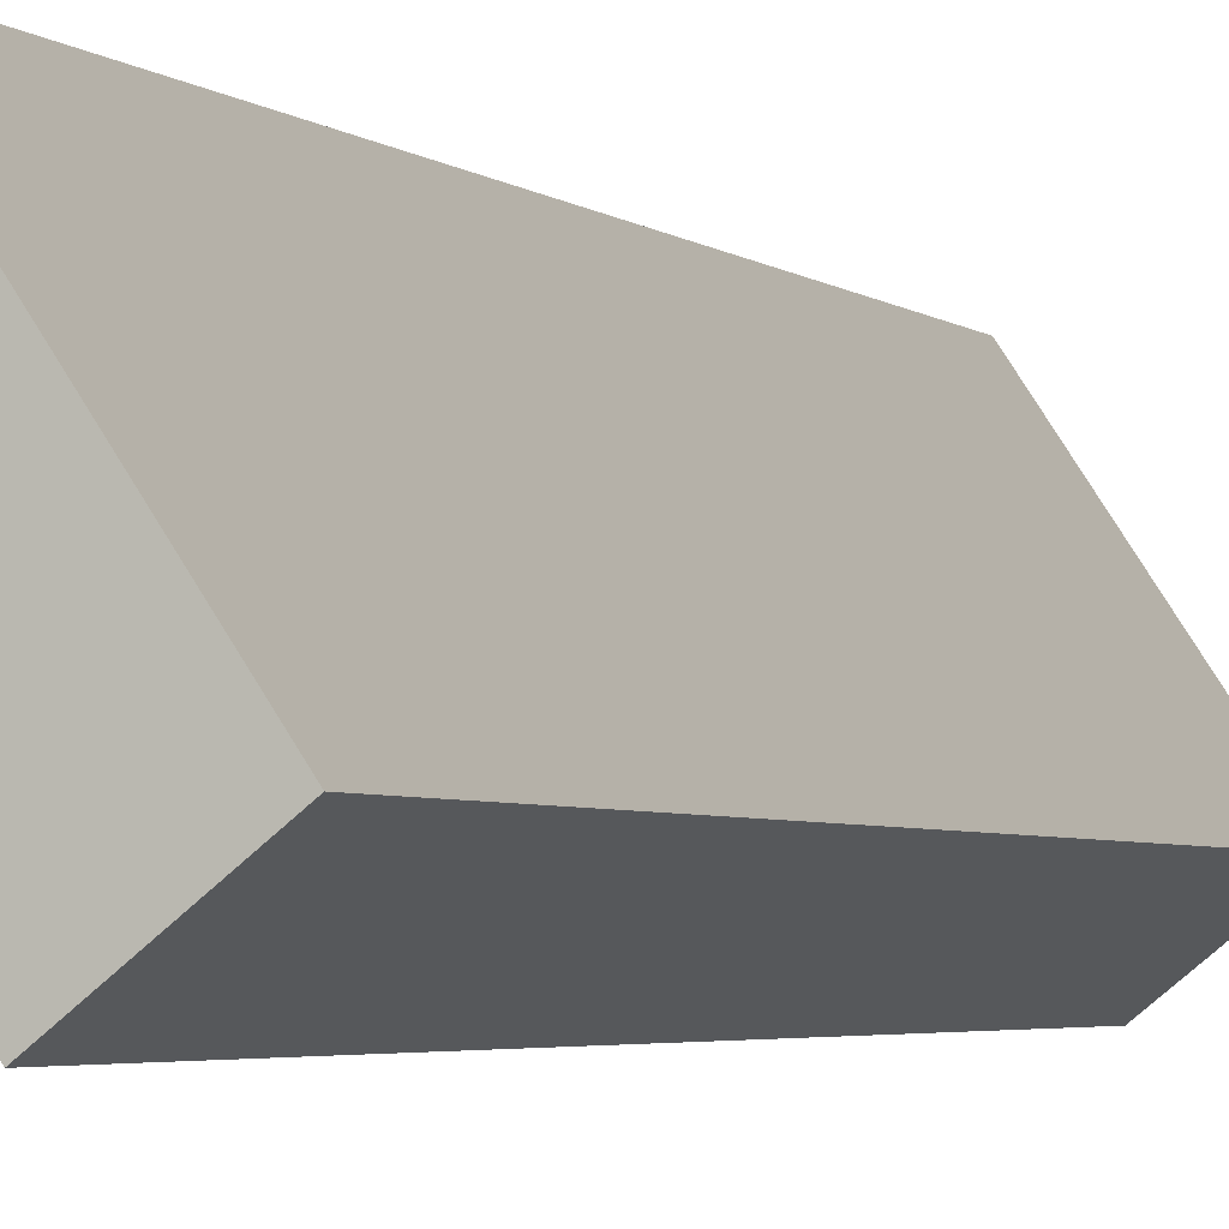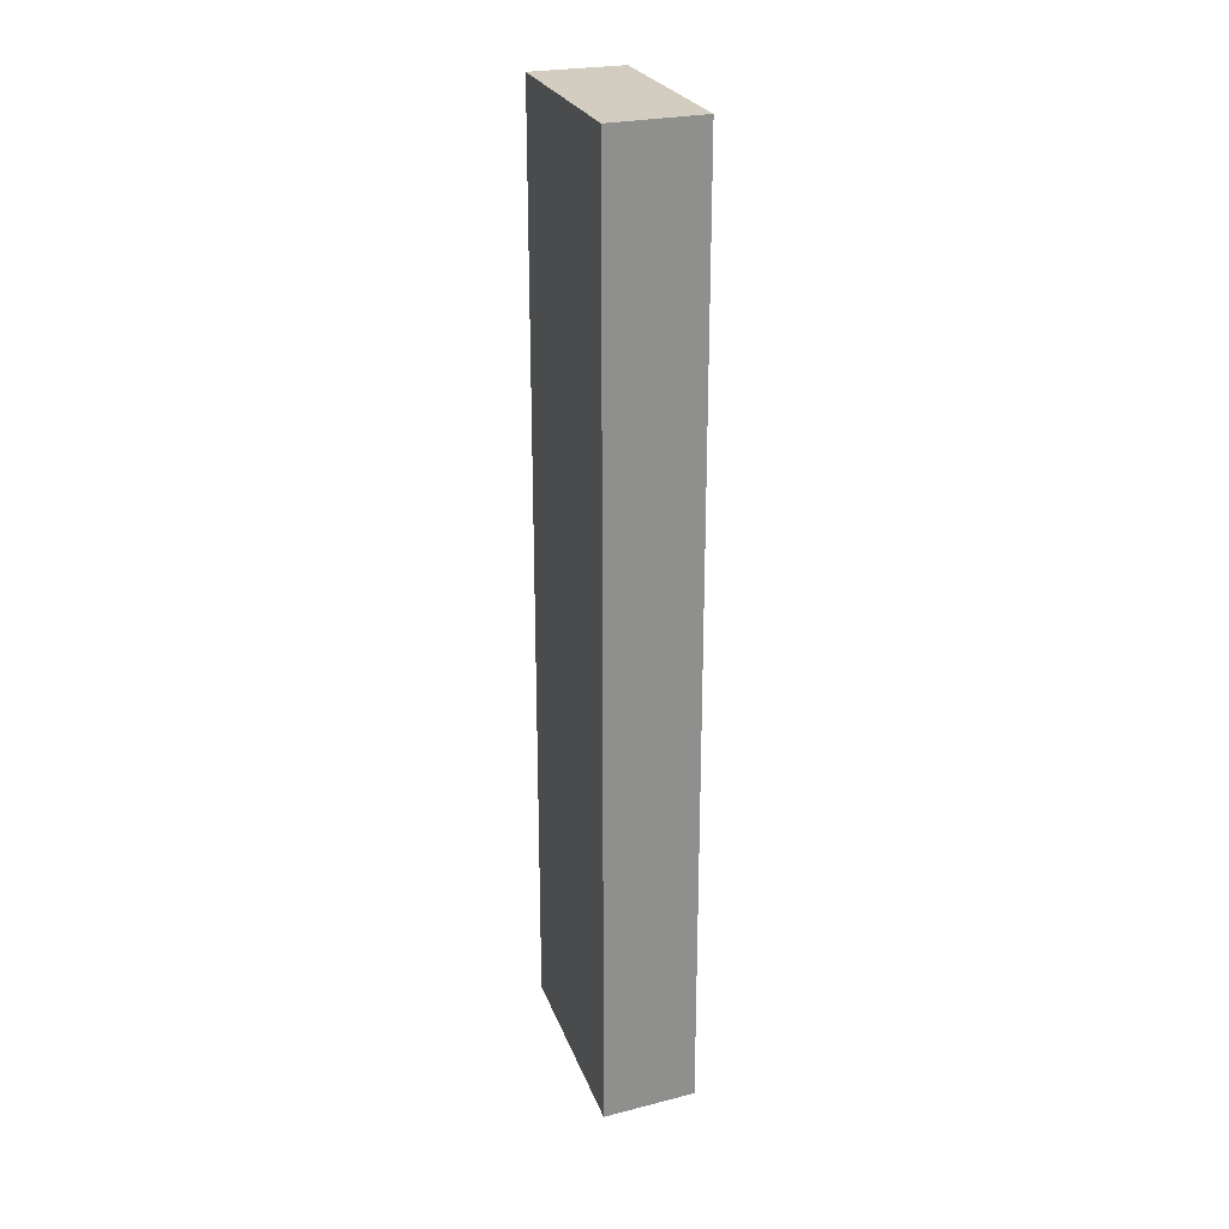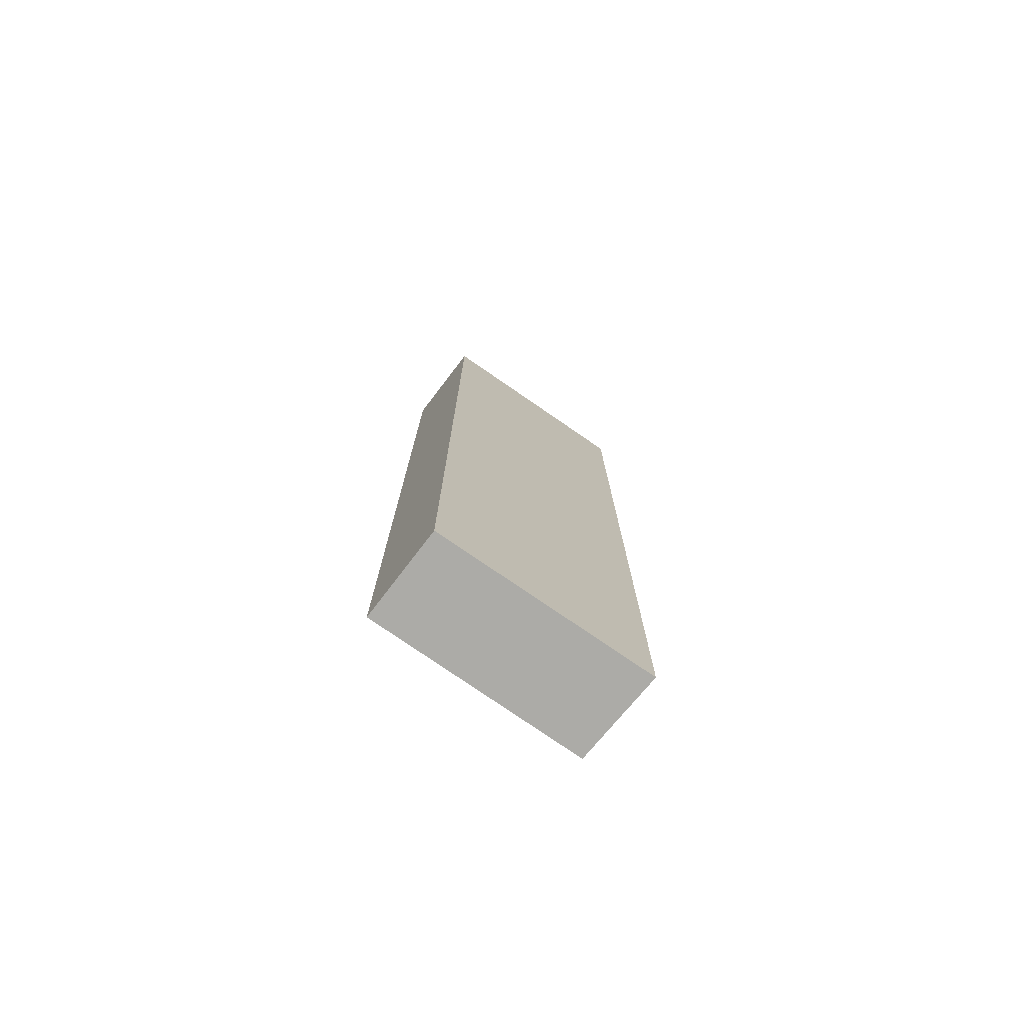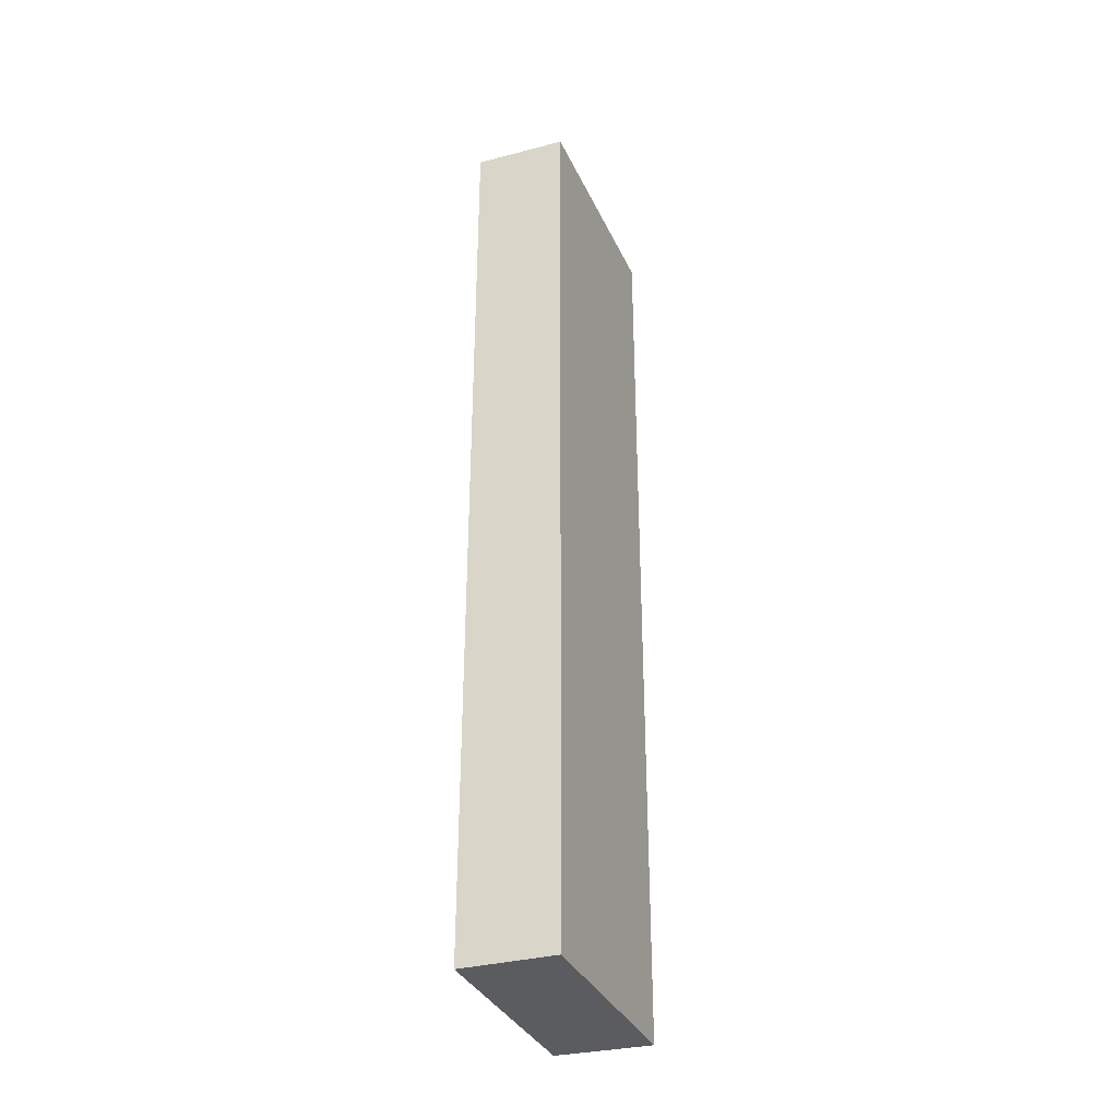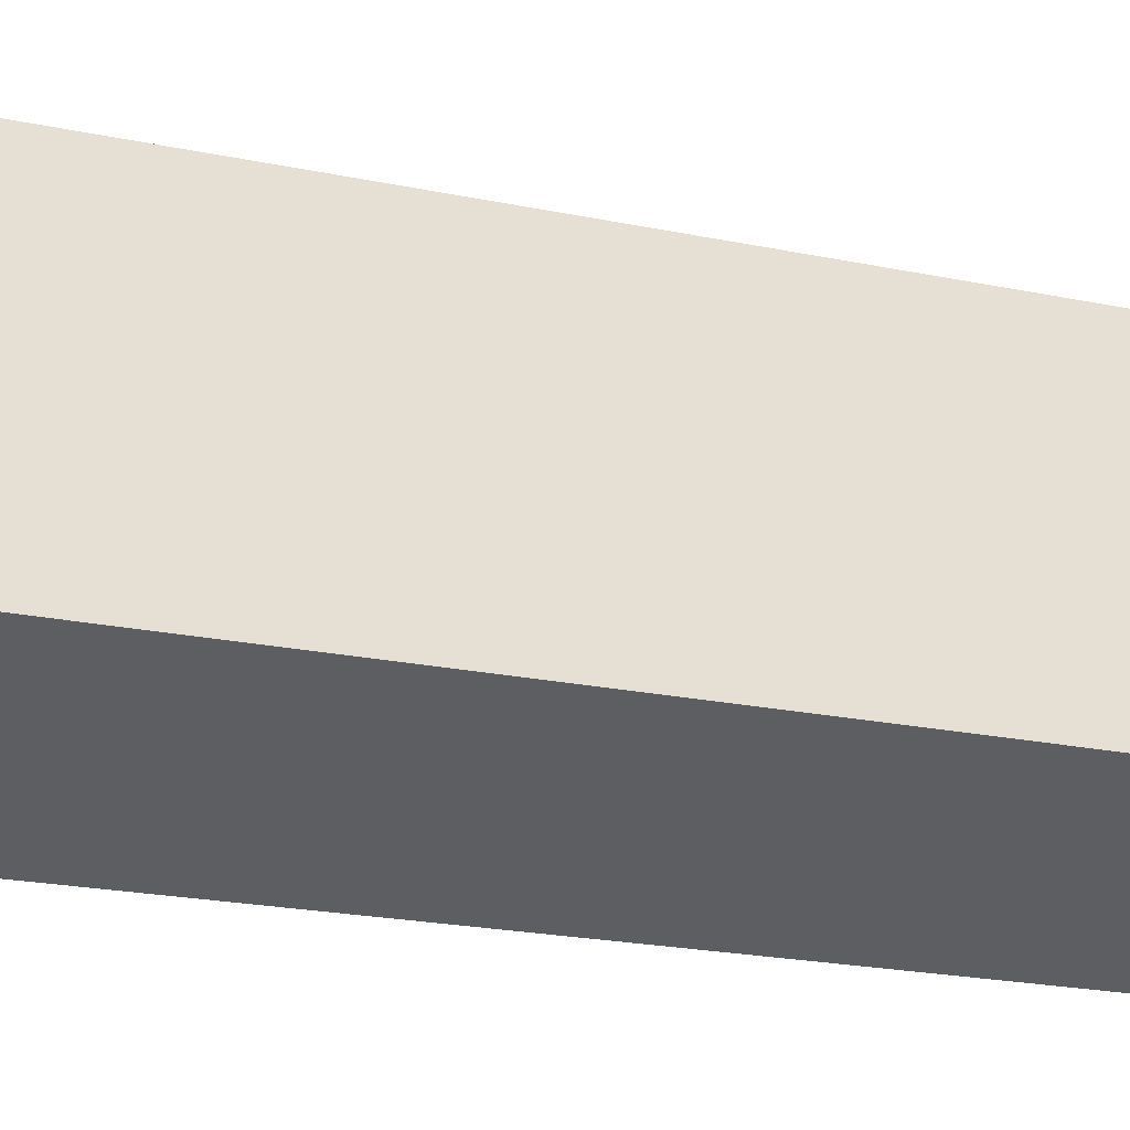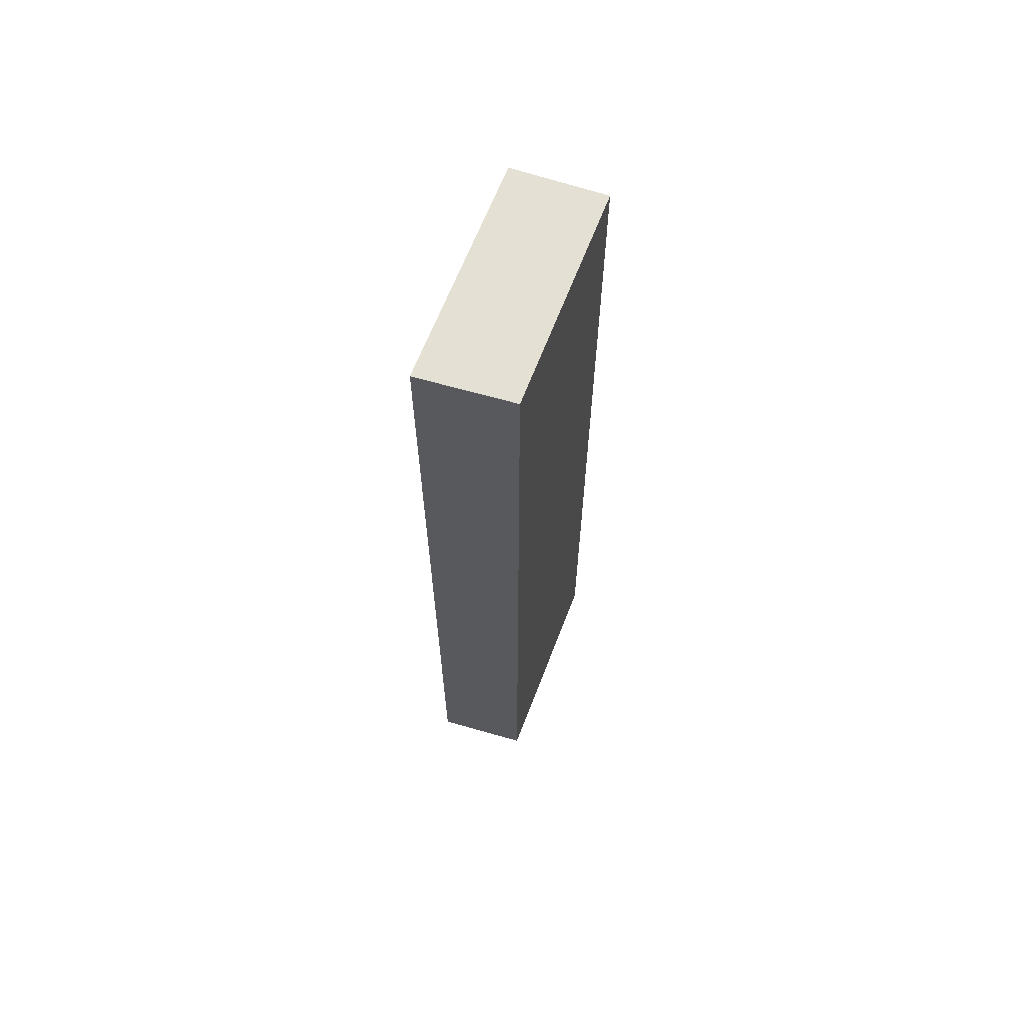
<metadata>
{"format":"obj","ext":"obj","renderer":"f3d","projection":"perspective","resolution":1024,"background":"white","views":[{"elev":-2.9,"azim":-160.8,"up":"+Z"},{"elev":24.8,"azim":-163.9,"up":"+Y"},{"elev":-76.2,"azim":88.7,"up":"+Y"},{"elev":-34.4,"azim":55.4,"up":"+Y"},{"elev":-13.3,"azim":-120.6,"up":"+Z"},{"elev":65.6,"azim":-125.4,"up":"+Y"}]}
</metadata>
<code>
v  0 17.57 1.076e-15
v  3.674 17.57 2.388
v  1.384 17.57 -1.105
v  2.265 17.57 3.416
v  3.674 -1.462e-16 2.388
v  1.384 6.766e-17 -1.105
v  0 0 0
v  2.265 -2.092e-16 3.416
g defaultobject
f 1 2 3
f 2 1 4
f 5 3 2
f 3 5 6
f 6 1 3
f 1 6 7
f 7 4 1
f 4 7 8
f 8 2 4
f 2 8 5
f 5 7 6
f 7 5 8

</code>
